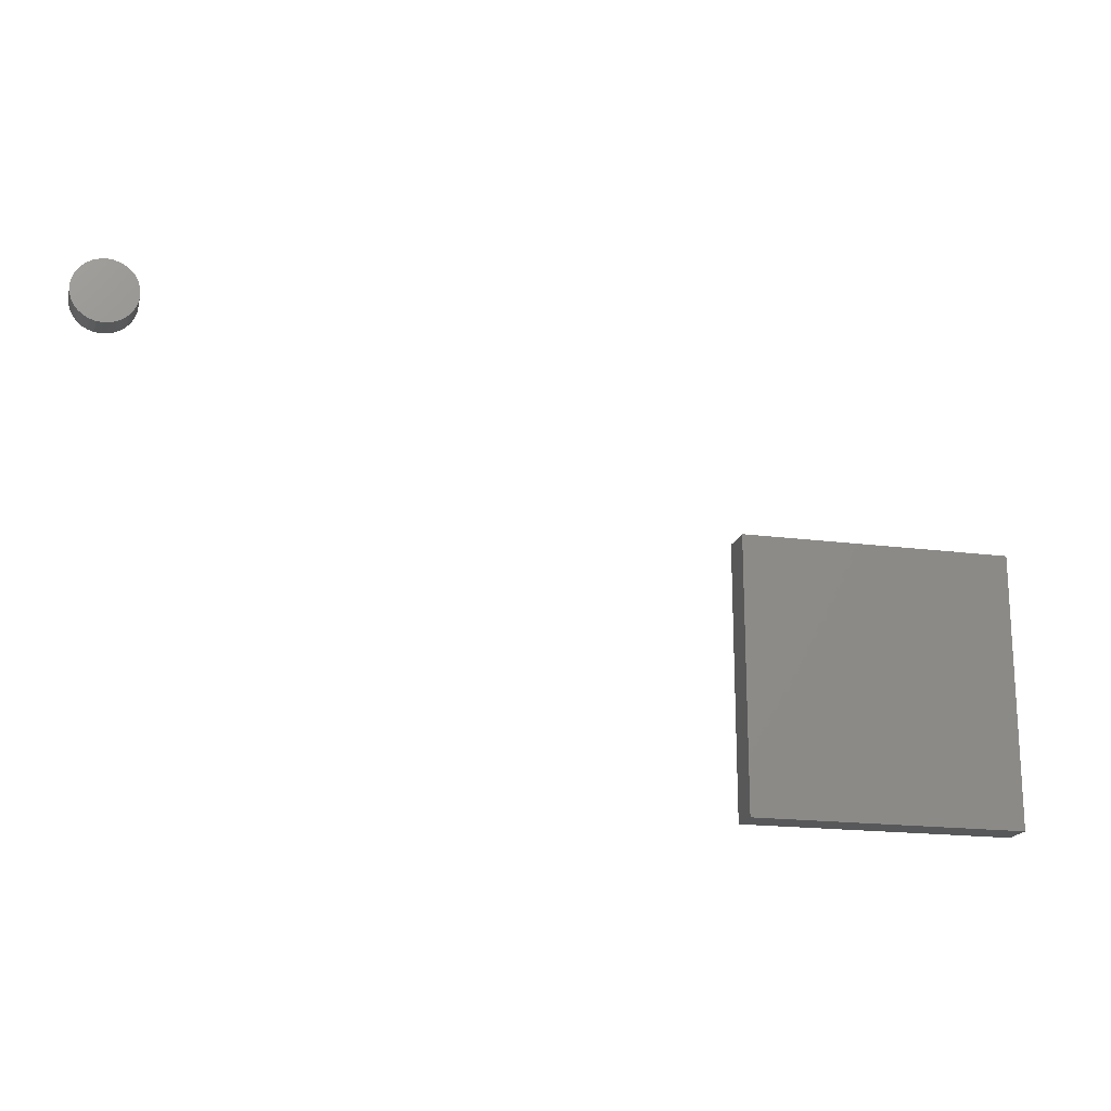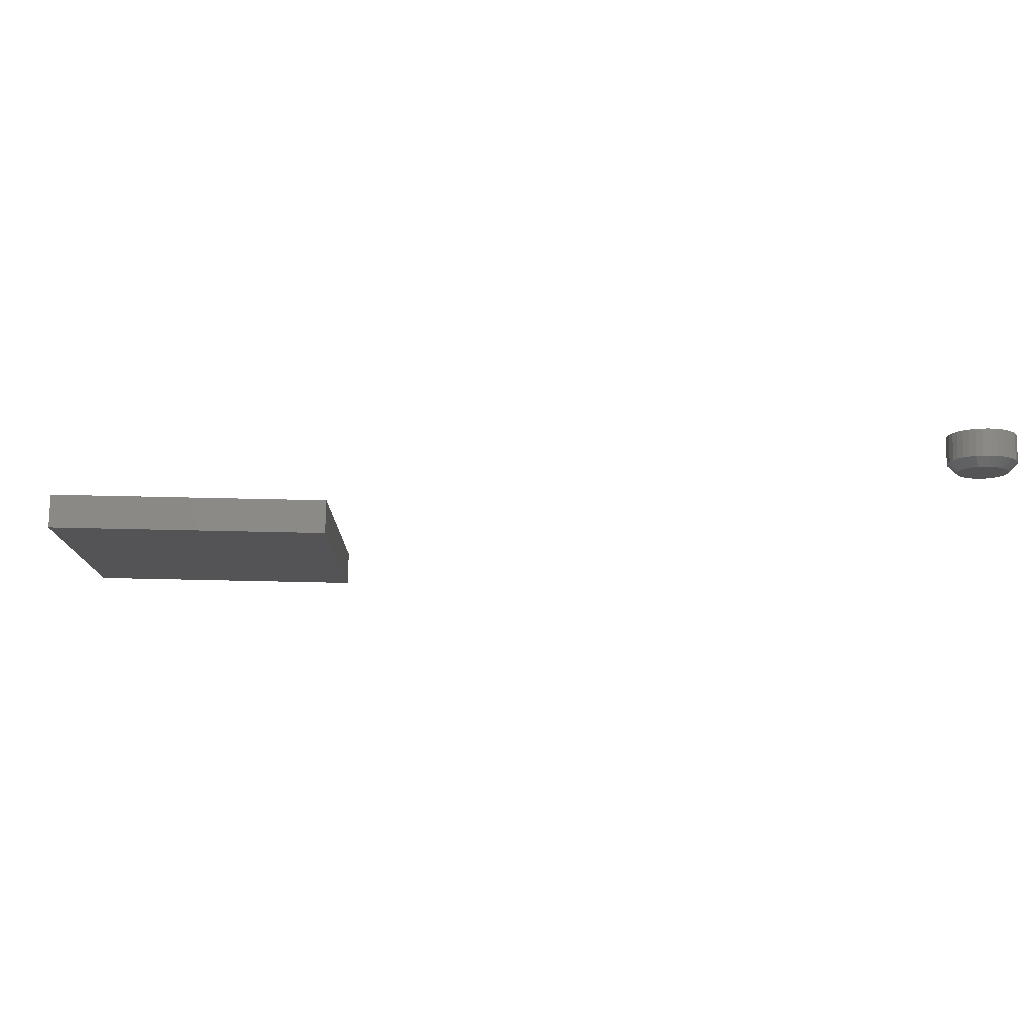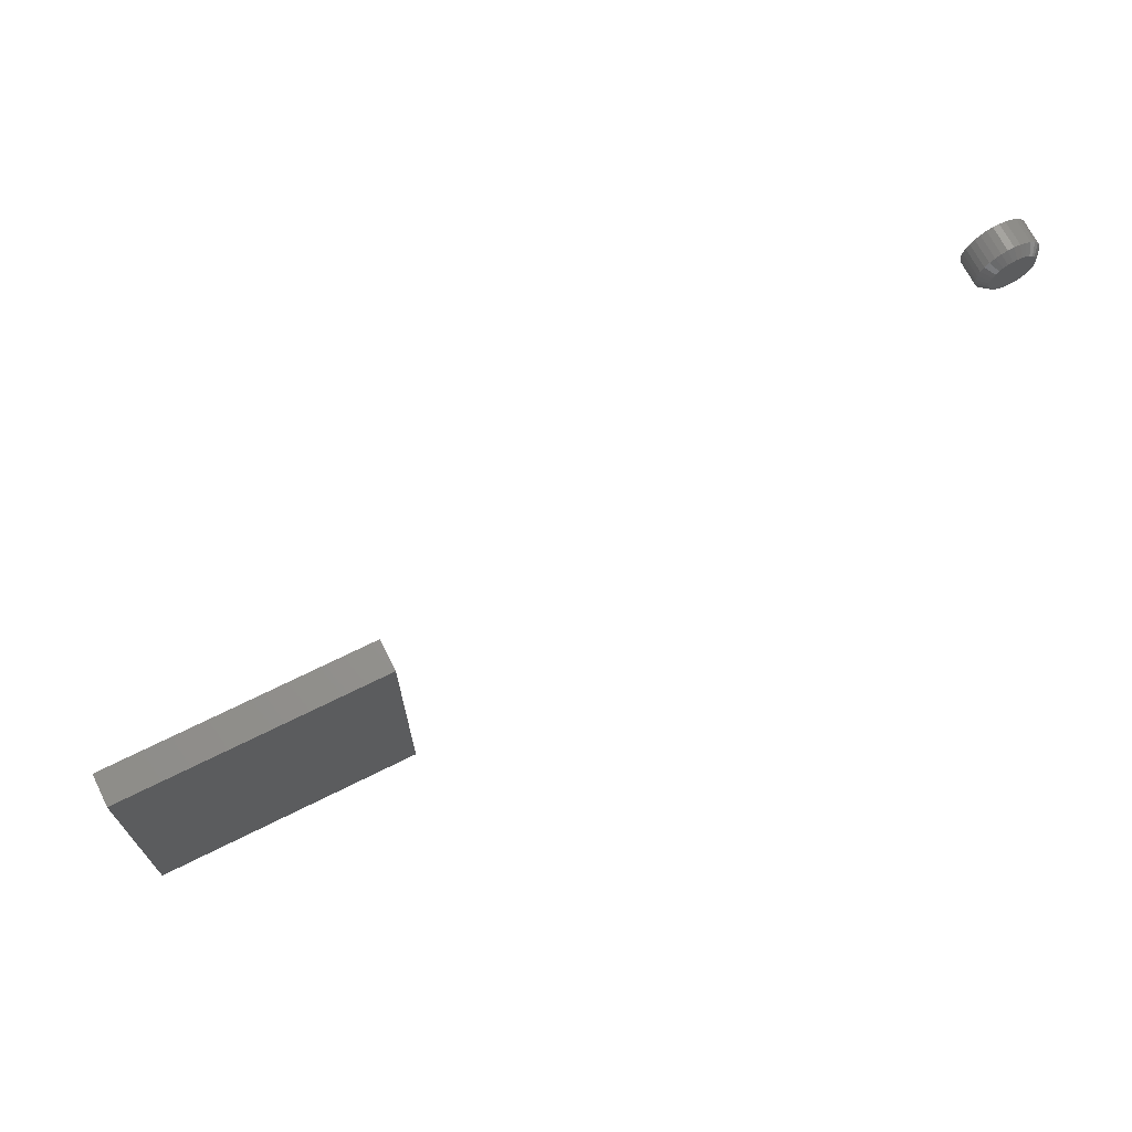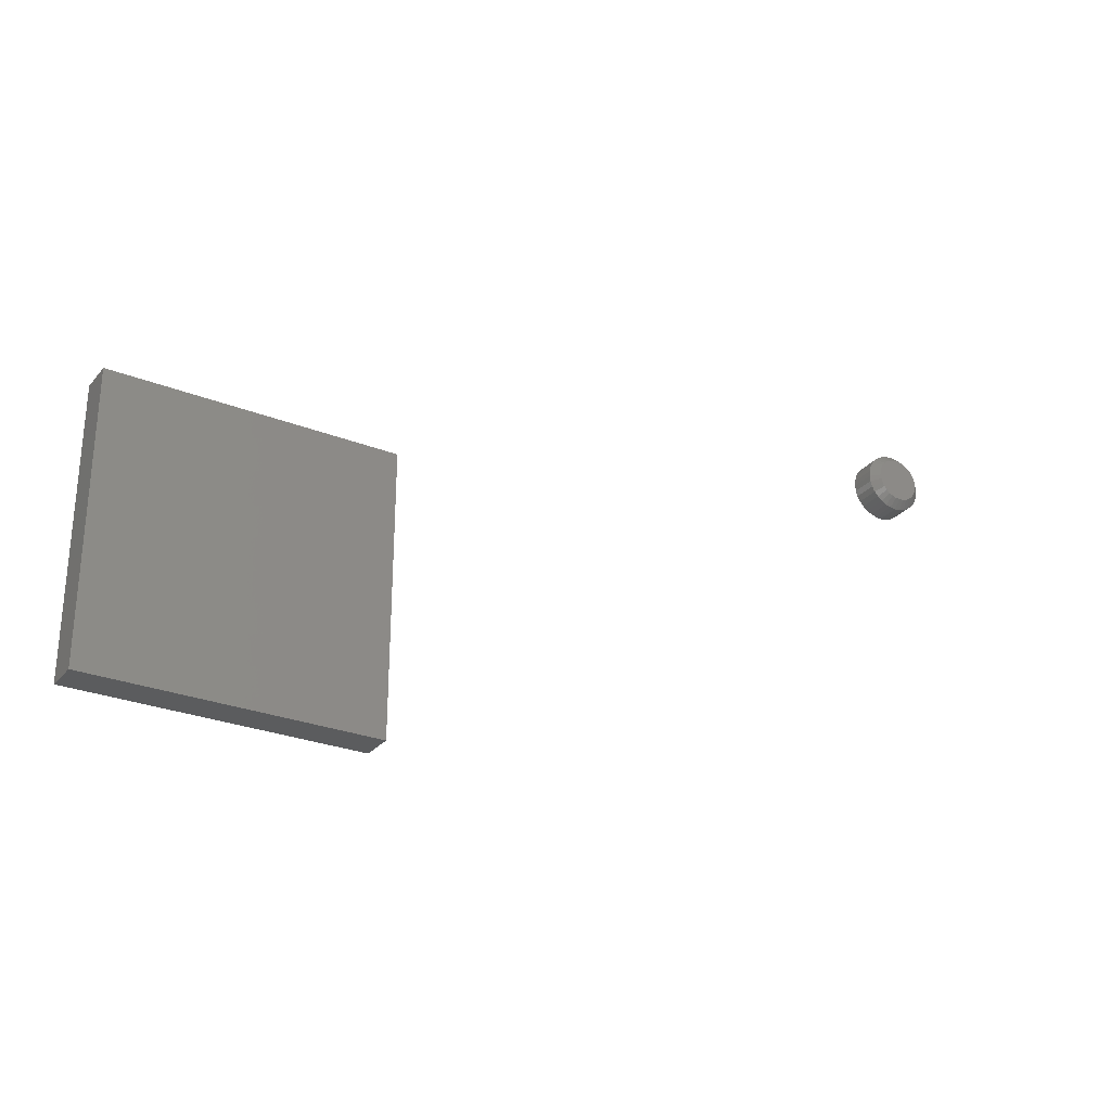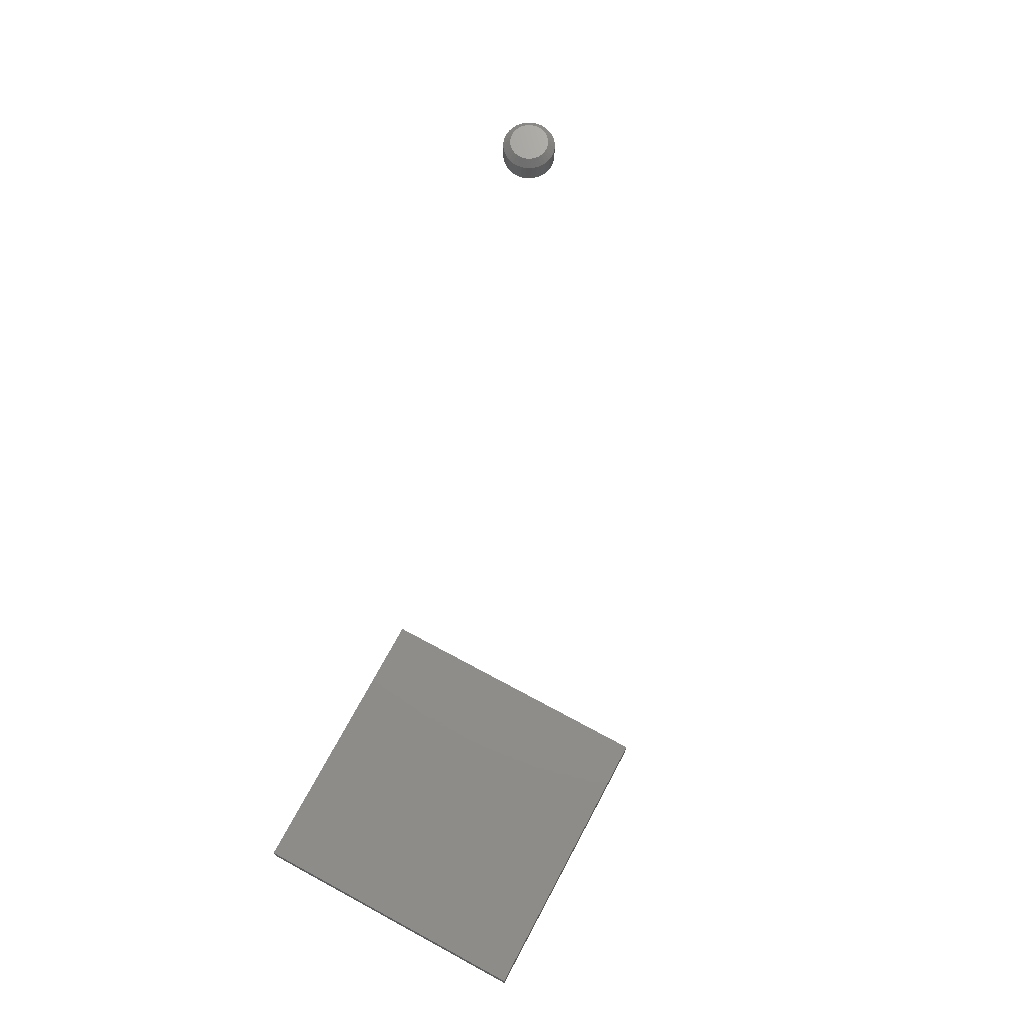
<metadata>
{"format":"stl","ext":"stl","renderer":"f3d","projection":"perspective","resolution":1024,"background":"white","views":[{"elev":-18.3,"azim":165.8,"up":"+Y"},{"elev":77.6,"azim":1.2,"up":"+Y"},{"elev":69.7,"azim":-26.6,"up":"+Y"},{"elev":-27.6,"azim":-31.2,"up":"+Y"},{"elev":71.9,"azim":-61.7,"up":"+Z"}]}
</metadata>
<code>
# stl→obj: 104 verts, 200 faces
v -0.2031 -0.1719 0.0625
v 0.05469 -0.1719 0.0625
v -0.2031 0.08594 0.0625
v 0.05469 0.08594 0.0625
v -0.2031 -0.1719 0.03125
v -0.2031 0.08594 0.03125
v 0.05469 -0.1719 0.03125
v 0.05469 0.08594 0.03125
v 0.6291 0.2673 0.03125
v 0.6249 0.2669 0.03125
v 0.6208 0.2656 0.03125
v 0.6334 0.2669 0.03125
v 0.6375 0.2656 0.03125
v 0.617 0.2636 0.03125
v 0.6412 0.2636 0.03125
v 0.6137 0.2609 0.03125
v 0.6445 0.2609 0.03125
v 0.611 0.2576 0.03125
v 0.6472 0.2576 0.03125
v 0.609 0.2538 0.03125
v 0.6492 0.2538 0.03125
v 0.6077 0.2497 0.03125
v 0.6505 0.2497 0.03125
v 0.6505 0.2412 0.03125
v 0.609 0.2371 0.03125
v 0.6492 0.2371 0.03125
v 0.611 0.2334 0.03125
v 0.6472 0.2334 0.03125
v 0.6137 0.2301 0.03125
v 0.6445 0.2301 0.03125
v 0.617 0.2274 0.03125
v 0.6412 0.2274 0.03125
v 0.6208 0.2253 0.03125
v 0.6375 0.2253 0.03125
v 0.6249 0.2241 0.03125
v 0.6291 0.2237 0.03125
v 0.6334 0.2241 0.03125
v 0.6509 0.2455 0.03125
v 0.6073 0.2455 0.03125
v 0.6077 0.2412 0.03125
v 0.6587 0.2455 0
v 0.6587 0.2455 0.02344
v 0.6581 0.2397 0
v 0.6581 0.2397 0.02344
v 0.6565 0.2341 0
v 0.6565 0.2341 0.02344
v 0.6537 0.229 0
v 0.6537 0.229 0.02344
v 0.65 0.2245 0
v 0.65 0.2245 0.02344
v 0.6456 0.2209 0
v 0.6456 0.2209 0.02344
v 0.6404 0.2181 0
v 0.6404 0.2181 0.02344
v 0.6349 0.2164 0
v 0.6349 0.2164 0.02344
v 0.6291 0.2159 0
v 0.6291 0.2159 0.02344
v 0.6233 0.2164 0
v 0.6233 0.2164 0.02344
v 0.6178 0.2181 0
v 0.6178 0.2181 0.02344
v 0.6127 0.2209 0
v 0.6127 0.2209 0.02344
v 0.6082 0.2245 0
v 0.6082 0.2245 0.02344
v 0.6045 0.229 0
v 0.6045 0.229 0.02344
v 0.6018 0.2341 0
v 0.6018 0.2341 0.02344
v 0.6001 0.2397 0
v 0.6001 0.2397 0.02344
v 0.5995 0.2455 0
v 0.5995 0.2455 0.02344
v 0.6001 0.2513 0
v 0.6001 0.2513 0.02344
v 0.6018 0.2568 0
v 0.6018 0.2568 0.02344
v 0.6045 0.2619 0
v 0.6045 0.2619 0.02344
v 0.6082 0.2664 0
v 0.6082 0.2664 0.02344
v 0.6127 0.2701 0
v 0.6127 0.2701 0.02344
v 0.6178 0.2728 0
v 0.6178 0.2728 0.02344
v 0.6233 0.2745 0
v 0.6233 0.2745 0.02344
v 0.6291 0.2751 0
v 0.6291 0.2751 0.02344
v 0.6349 0.2745 0
v 0.6349 0.2745 0.02344
v 0.6404 0.2728 0
v 0.6404 0.2728 0.02344
v 0.6456 0.2701 0
v 0.6456 0.2701 0.02344
v 0.65 0.2664 0
v 0.65 0.2664 0.02344
v 0.6537 0.2619 0
v 0.6537 0.2619 0.02344
v 0.6565 0.2568 0
v 0.6565 0.2568 0.02344
v 0.6581 0.2513 0
v 0.6581 0.2513 0.02344
f 1 2 3
f 3 2 4
f 5 6 7
f 7 6 8
f 3 6 1
f 1 6 5
f 4 8 3
f 3 8 6
f 2 7 4
f 4 7 8
f 1 5 2
f 2 5 7
f 9 10 11
f 12 9 11
f 12 11 13
f 13 11 14
f 13 14 15
f 15 14 16
f 15 16 17
f 17 16 18
f 17 18 19
f 19 18 20
f 19 20 21
f 21 20 22
f 21 22 23
f 24 25 26
f 26 25 27
f 26 27 28
f 28 27 29
f 28 29 30
f 30 29 31
f 30 31 32
f 32 31 33
f 32 33 34
f 34 33 35
f 34 35 36
f 34 36 37
f 23 22 38
f 38 22 39
f 38 39 24
f 24 39 40
f 24 40 25
f 41 42 43
f 43 42 44
f 43 44 45
f 45 44 46
f 45 46 47
f 47 46 48
f 47 48 49
f 49 48 50
f 49 50 51
f 51 50 52
f 51 52 53
f 53 52 54
f 53 54 55
f 55 54 56
f 55 56 57
f 57 56 58
f 57 58 59
f 59 58 60
f 59 60 61
f 61 60 62
f 61 62 63
f 63 62 64
f 63 64 65
f 65 64 66
f 65 66 67
f 67 66 68
f 67 68 69
f 69 68 70
f 69 70 71
f 71 70 72
f 71 72 73
f 73 72 74
f 73 74 75
f 75 74 76
f 75 76 77
f 77 76 78
f 77 78 79
f 79 78 80
f 79 80 81
f 81 80 82
f 81 82 83
f 83 82 84
f 83 84 85
f 85 84 86
f 85 86 87
f 87 86 88
f 87 88 89
f 89 88 90
f 89 90 91
f 91 90 92
f 91 92 93
f 93 92 94
f 93 94 95
f 95 94 96
f 95 96 97
f 97 96 98
f 97 98 99
f 99 98 100
f 99 100 101
f 101 100 102
f 101 102 103
f 103 102 104
f 103 104 41
f 41 104 42
f 39 22 74
f 22 76 74
f 42 104 38
f 104 23 38
f 104 102 21
f 23 104 21
f 100 98 19
f 19 102 100
f 21 102 19
f 96 94 13
f 15 96 13
f 15 17 96
f 92 90 12
f 12 94 92
f 13 94 12
f 88 86 11
f 10 88 11
f 10 9 88
f 84 82 14
f 14 86 84
f 11 86 14
f 80 78 20
f 18 80 20
f 18 16 80
f 22 78 76
f 20 78 22
f 17 19 98
f 98 96 17
f 9 12 90
f 90 88 9
f 16 14 82
f 82 80 16
f 38 24 42
f 24 44 42
f 74 72 39
f 72 40 39
f 72 70 25
f 40 72 25
f 68 66 27
f 27 70 68
f 25 70 27
f 64 62 33
f 31 64 33
f 31 29 64
f 60 58 35
f 35 62 60
f 33 62 35
f 56 54 34
f 37 56 34
f 37 36 56
f 52 50 32
f 32 54 52
f 34 54 32
f 48 46 26
f 28 48 26
f 28 30 48
f 24 46 44
f 26 46 24
f 29 27 66
f 66 64 29
f 36 35 58
f 58 56 36
f 30 32 50
f 50 48 30
f 85 87 89
f 85 89 91
f 93 85 91
f 83 85 93
f 95 83 93
f 81 83 95
f 97 81 95
f 79 81 97
f 99 79 97
f 77 79 99
f 101 77 99
f 75 77 101
f 103 75 101
f 45 69 43
f 67 69 45
f 47 67 45
f 65 67 47
f 49 65 47
f 63 65 49
f 51 63 49
f 61 63 51
f 53 61 51
f 59 61 53
f 57 59 53
f 55 57 53
f 69 71 43
f 43 71 73
f 43 73 41
f 41 73 75
f 41 75 103

</code>
